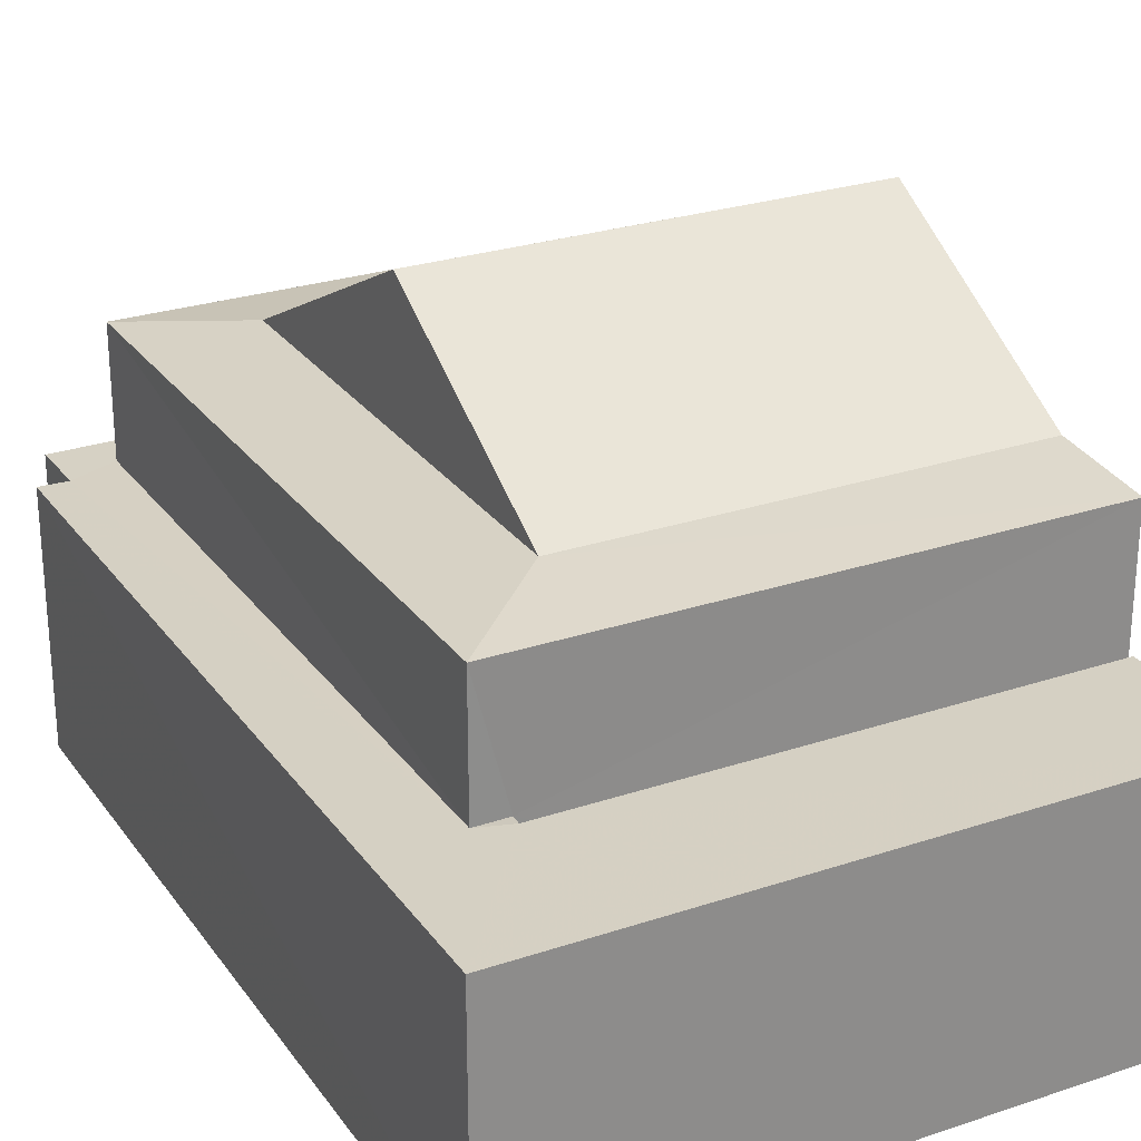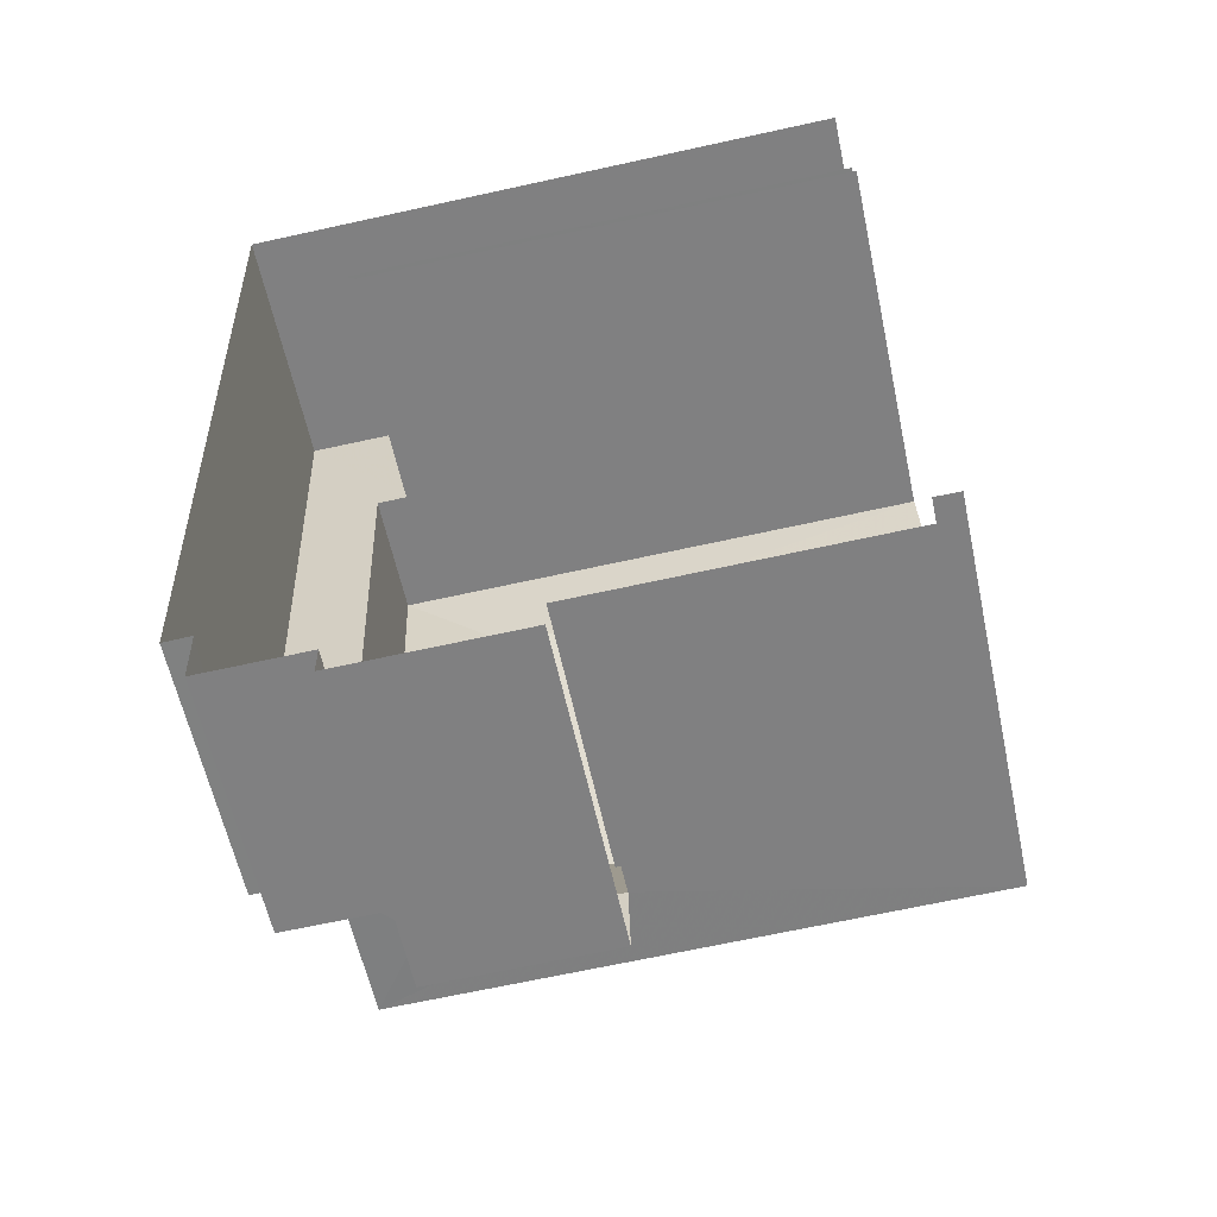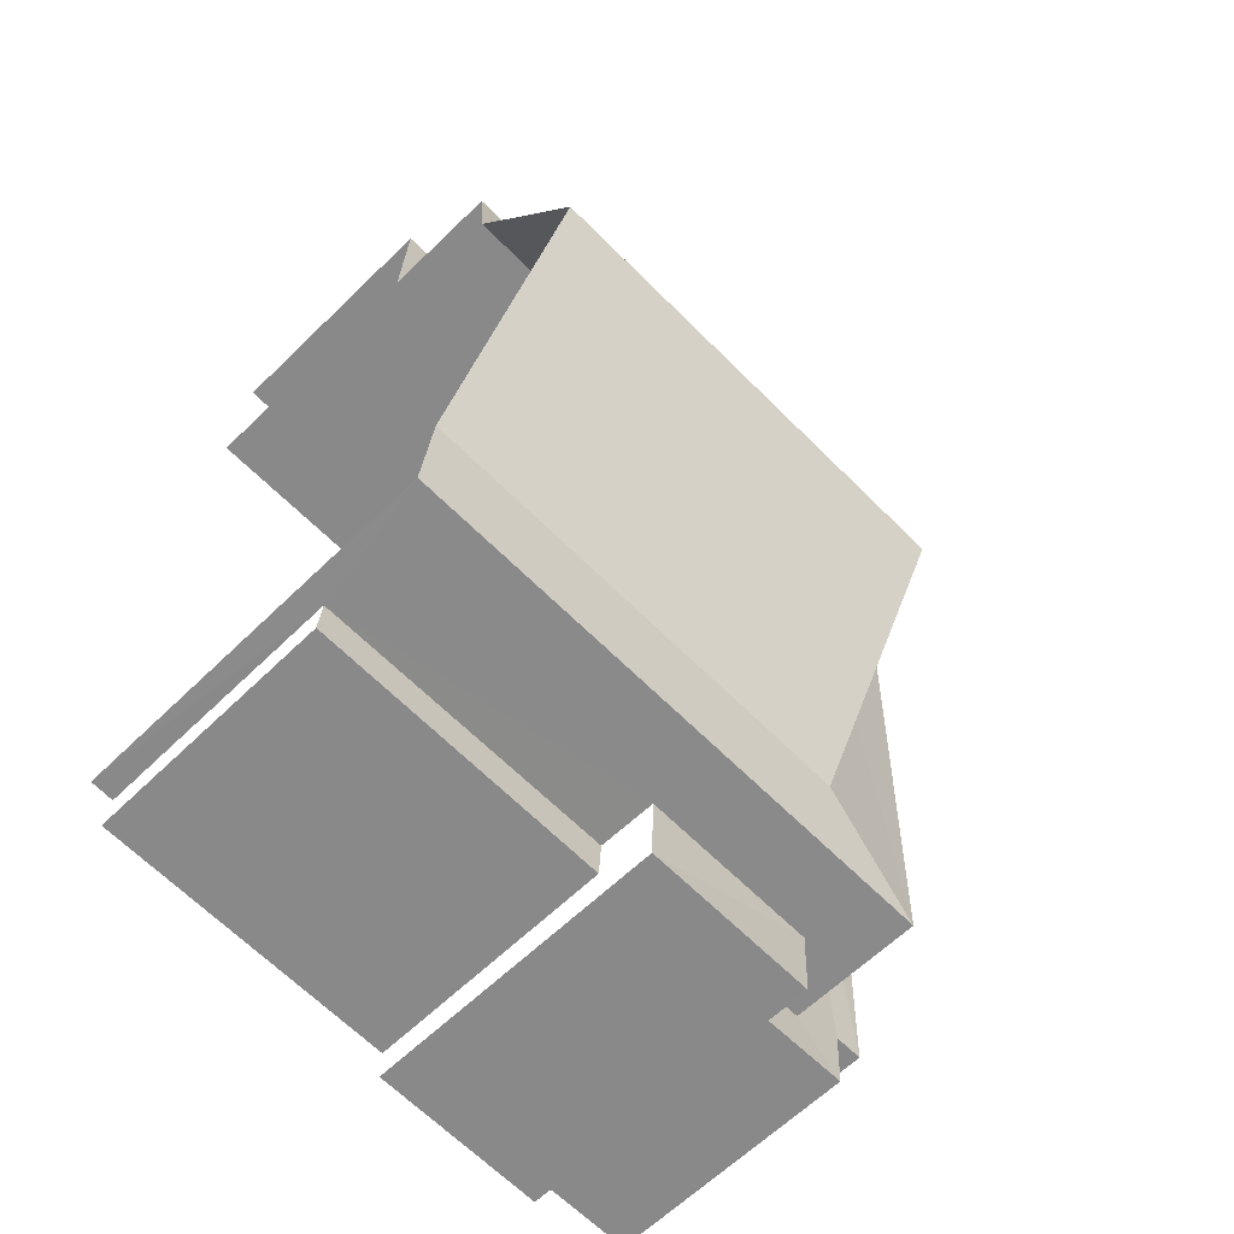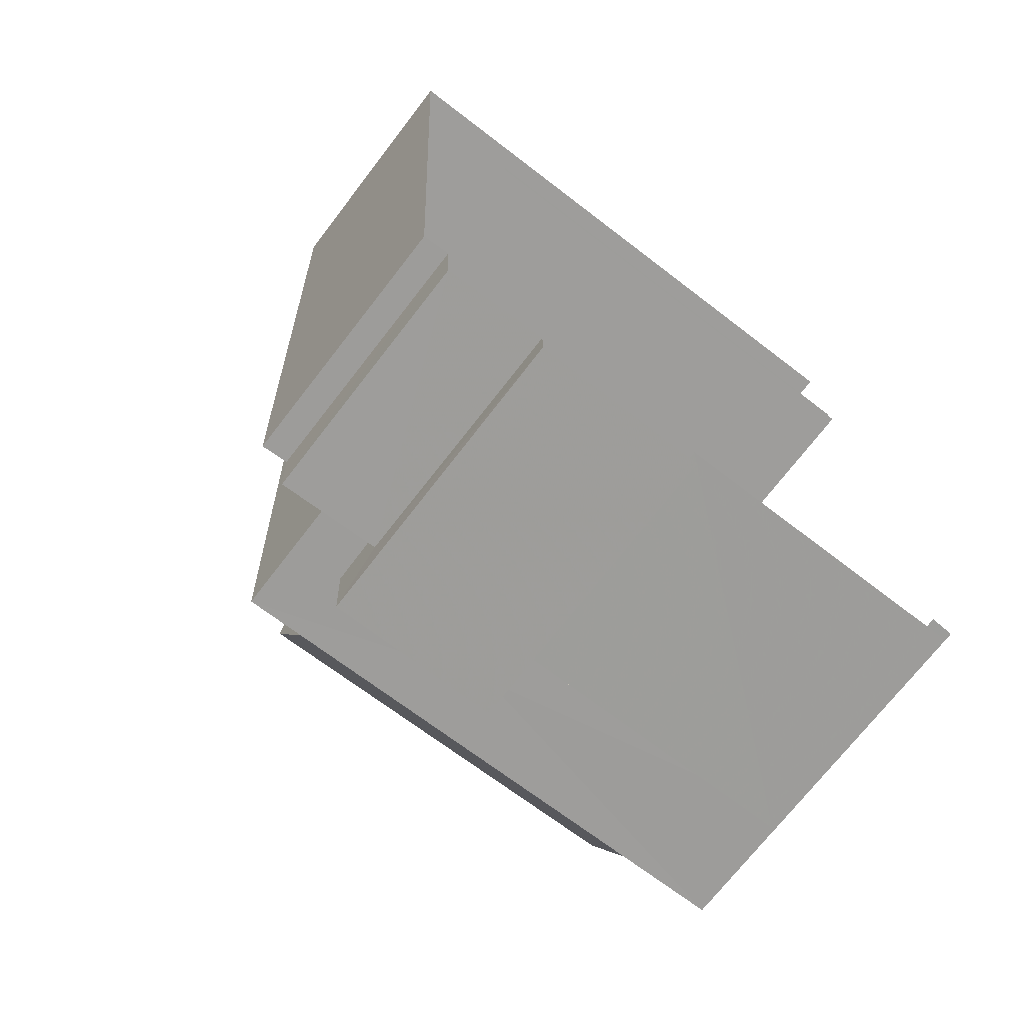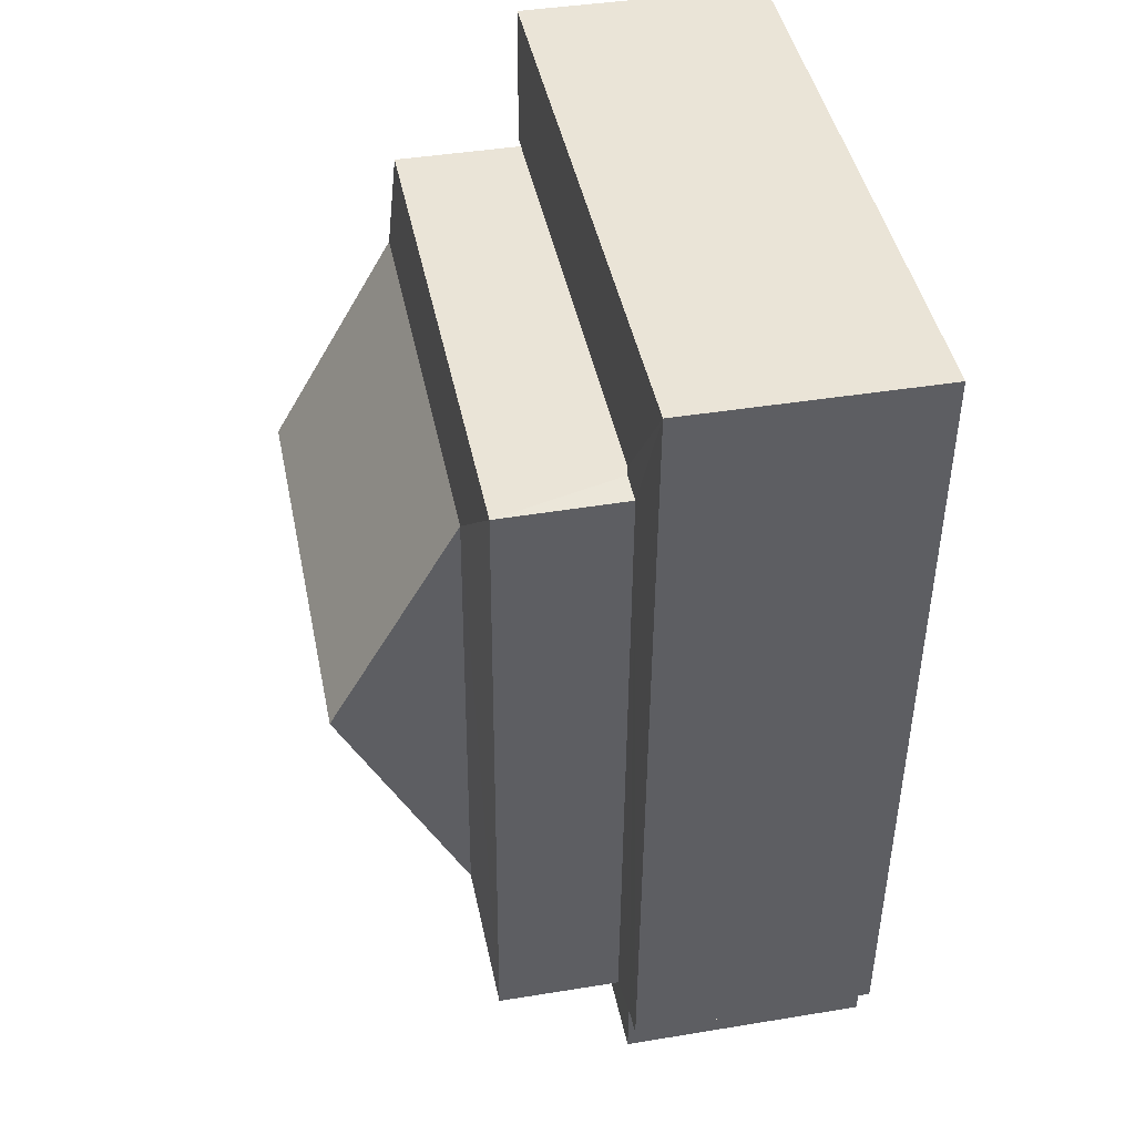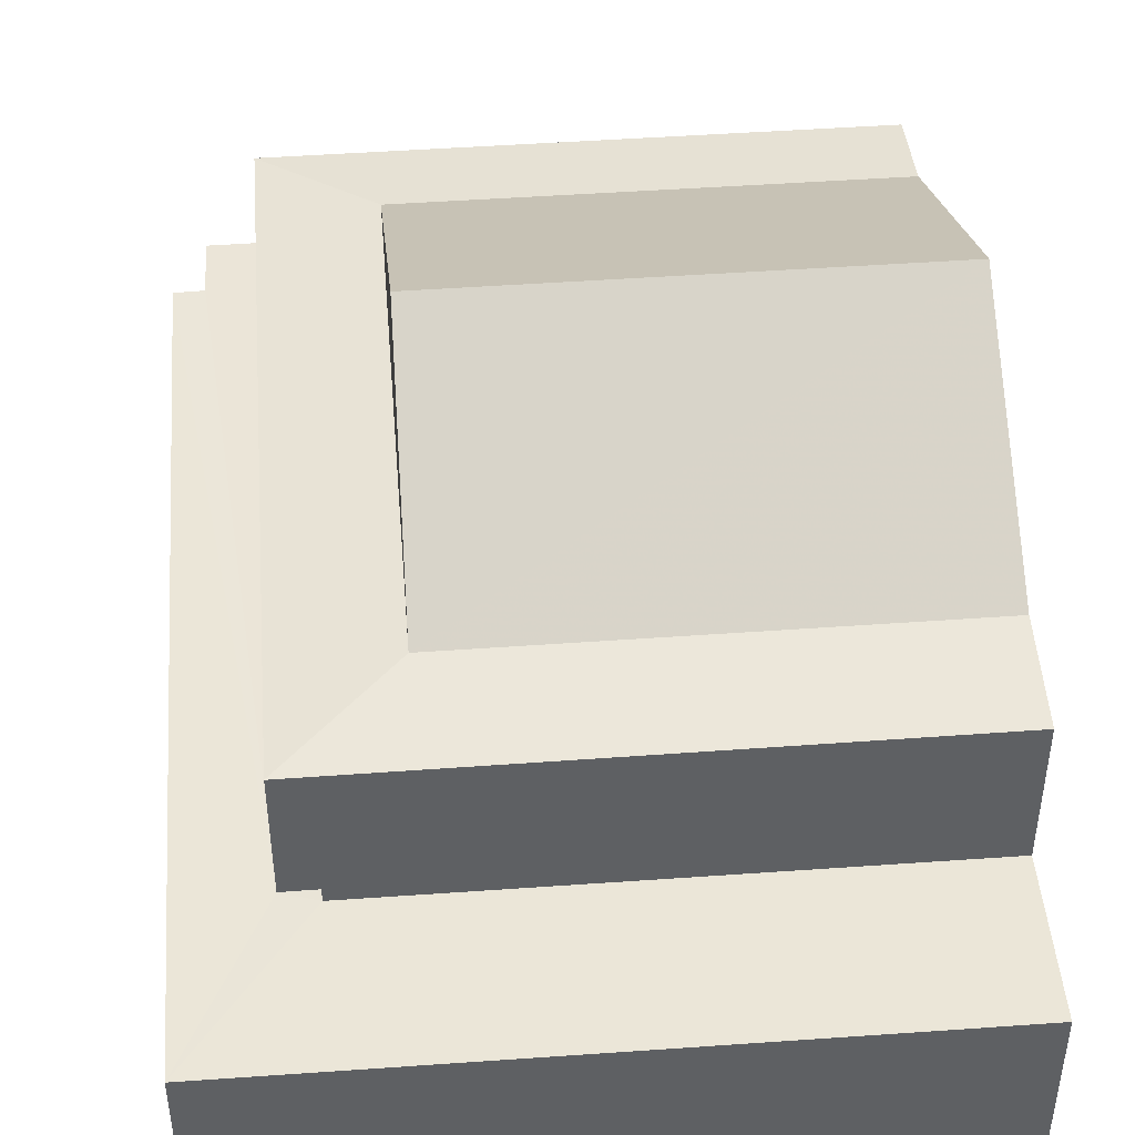
<metadata>
{"format":"obj","ext":"obj","renderer":"f3d","projection":"perspective","resolution":1024,"background":"white","views":[{"elev":26.4,"azim":150.2,"up":"+Z"},{"elev":-59.5,"azim":-167.8,"up":"+Y"},{"elev":-62.0,"azim":-45.2,"up":"+Y"},{"elev":-71.4,"azim":142.3,"up":"+Y"},{"elev":41.7,"azim":78.6,"up":"+Y"},{"elev":46.3,"azim":173.4,"up":"+Z"}]}
</metadata>
<code>
v -3.733e+05 -1.052e+05 22.91
v -3.733e+05 -1.052e+05 22.91
v -3.733e+05 -1.052e+05 22.91
v -3.733e+05 -1.052e+05 22.91
v -3.733e+05 -1.052e+05 22.91
v -3.733e+05 -1.052e+05 22.9
v -3.733e+05 -1.052e+05 22.91
v -3.733e+05 -1.052e+05 22.91
v -3.733e+05 -1.052e+05 22.9
v -3.733e+05 -1.052e+05 22.91
v -3.733e+05 -1.052e+05 22.91
v -3.733e+05 -1.052e+05 22.91
v -3.733e+05 -1.052e+05 22.91
v -3.733e+05 -1.052e+05 22.91
v -3.733e+05 -1.052e+05 22.91
v -3.733e+05 -1.052e+05 22.91
v -3.733e+05 -1.052e+05 29.15
v -3.733e+05 -1.052e+05 29.15
v -3.733e+05 -1.052e+05 29.33
v -3.733e+05 -1.052e+05 29.33
v -3.733e+05 -1.052e+05 29.32
v -3.733e+05 -1.052e+05 29.15
v -3.733e+05 -1.052e+05 29.32
v -3.733e+05 -1.052e+05 29.15
v -3.733e+05 -1.052e+05 27.98
v -3.733e+05 -1.052e+05 27.98
v -3.733e+05 -1.052e+05 27.98
v -3.733e+05 -1.052e+05 27.98
v -3.733e+05 -1.052e+05 27.05
v -3.733e+05 -1.052e+05 27.05
v -3.733e+05 -1.052e+05 27.05
v -3.733e+05 -1.052e+05 27.05
v -3.733e+05 -1.052e+05 27.04
v -3.733e+05 -1.052e+05 27.04
v -3.733e+05 -1.052e+05 27.04
v -3.733e+05 -1.052e+05 27.04
v -3.733e+05 -1.052e+05 27.04
v -3.733e+05 -1.052e+05 27.05
v -3.733e+05 -1.052e+05 27.05
v -3.733e+05 -1.052e+05 27.05
v -3.733e+05 -1.052e+05 27.05
v -3.733e+05 -1.052e+05 27.05
v -3.733e+05 -1.052e+05 27.05
v -3.733e+05 -1.052e+05 27.04
v -3.733e+05 -1.052e+05 31.53
v -3.733e+05 -1.052e+05 31.53
f 1 2 3
f 4 3 5
f 6 7 8
f 9 7 6
f 10 11 5
f 5 2 12
f 13 12 9
f 12 7 9
f 14 15 16
f 15 10 5
f 12 13 16
f 3 2 5
f 16 5 12
f 16 15 5
f 44 35 7
f 12 44 7
f 3 4 31
f 30 3 31
f 34 6 8
f 34 33 6
f 5 11 29
f 11 26 29
f 29 28 32
f 29 26 28
f 23 2 1
f 1 17 20
f 23 22 2
f 45 23 20
f 20 23 1
f 17 18 19
f 20 17 19
f 21 22 23
f 21 24 22
f 25 26 27
f 25 28 26
f 29 30 31
f 29 32 30
f 33 34 35
f 33 35 36
f 36 37 38
f 39 40 41
f 42 40 39
f 43 40 42
f 38 37 43
f 37 35 44
f 43 37 40
f 35 37 36
f 21 23 45
f 46 21 45
f 18 24 21
f 19 18 21
f 45 19 46
f 45 20 19
f 12 2 44
f 2 22 44
f 44 24 37
f 44 22 24
f 38 13 9
f 36 38 9
f 30 1 3
f 1 30 17
f 40 18 25
f 41 40 25
f 18 17 28
f 28 30 32
f 18 28 25
f 28 17 30
f 37 24 18
f 40 37 18
f 10 39 27
f 27 39 25
f 10 15 39
f 25 39 41
f 46 19 21
f 34 8 7
f 35 34 7
f 26 11 10
f 27 26 10
f 5 31 4
f 5 29 31
f 42 14 16
f 43 42 16
f 33 9 6
f 33 36 9
f 39 14 42
f 39 15 14
f 43 16 13
f 38 43 13

</code>
